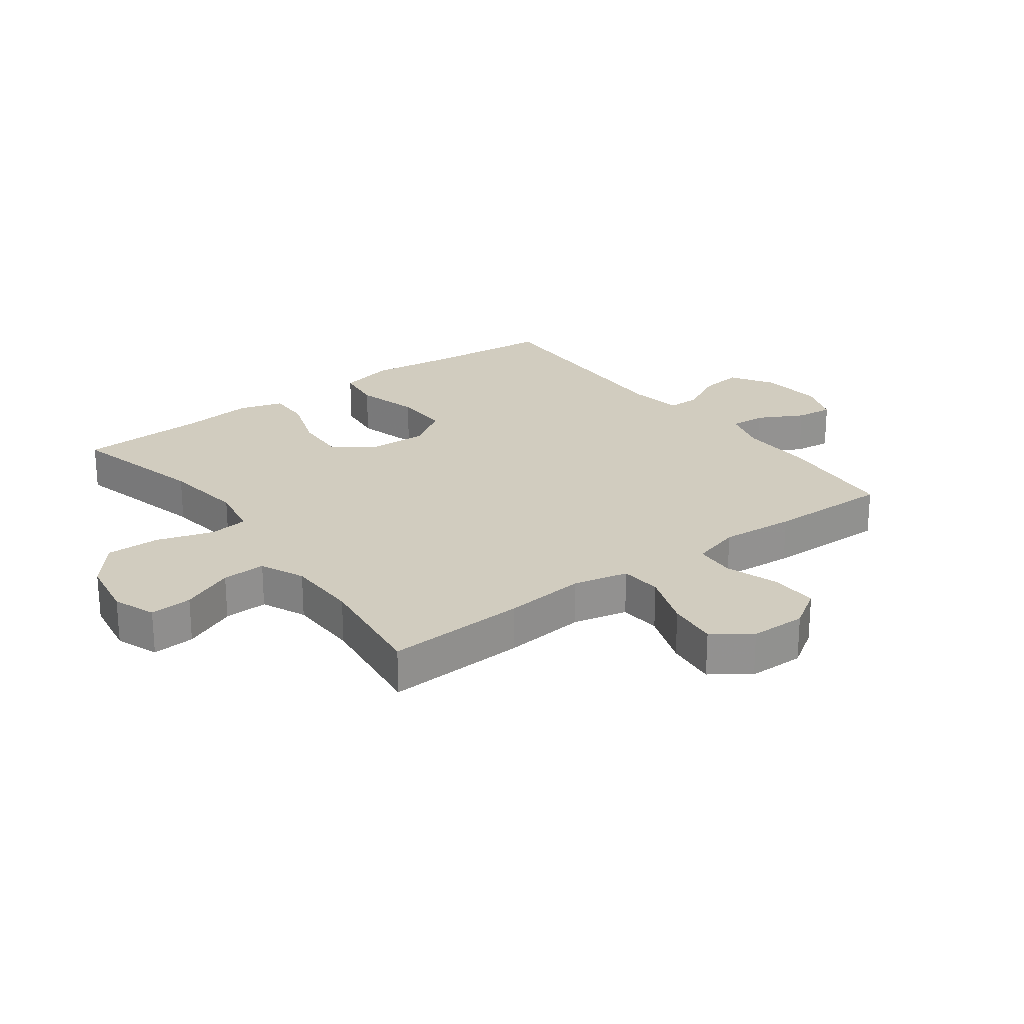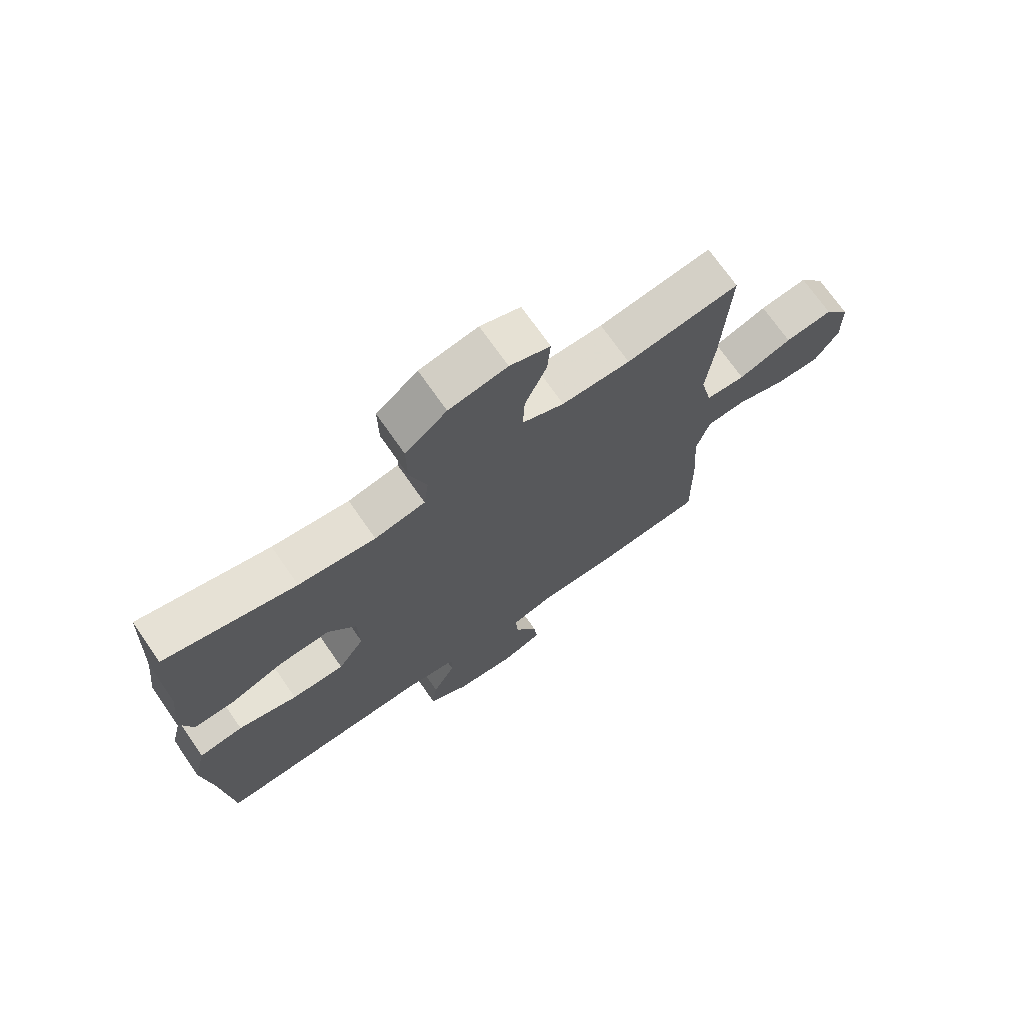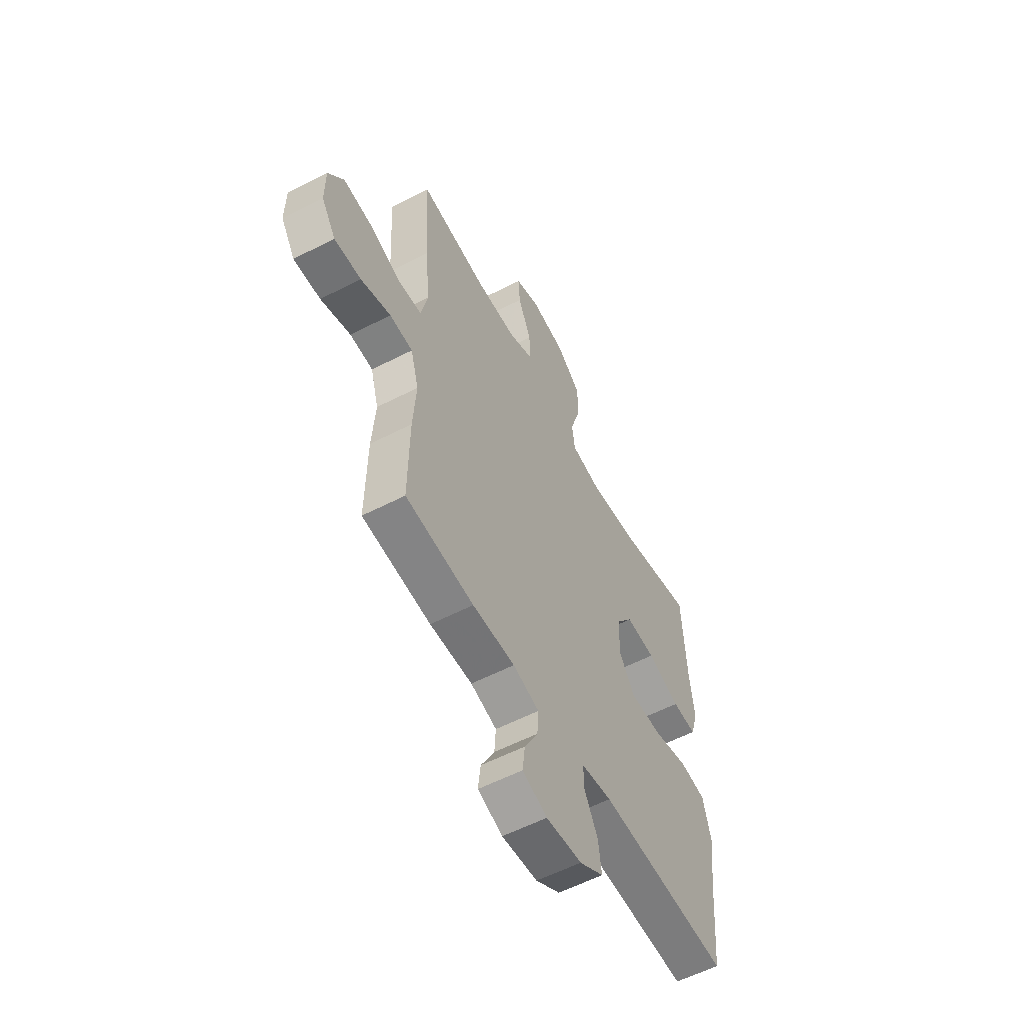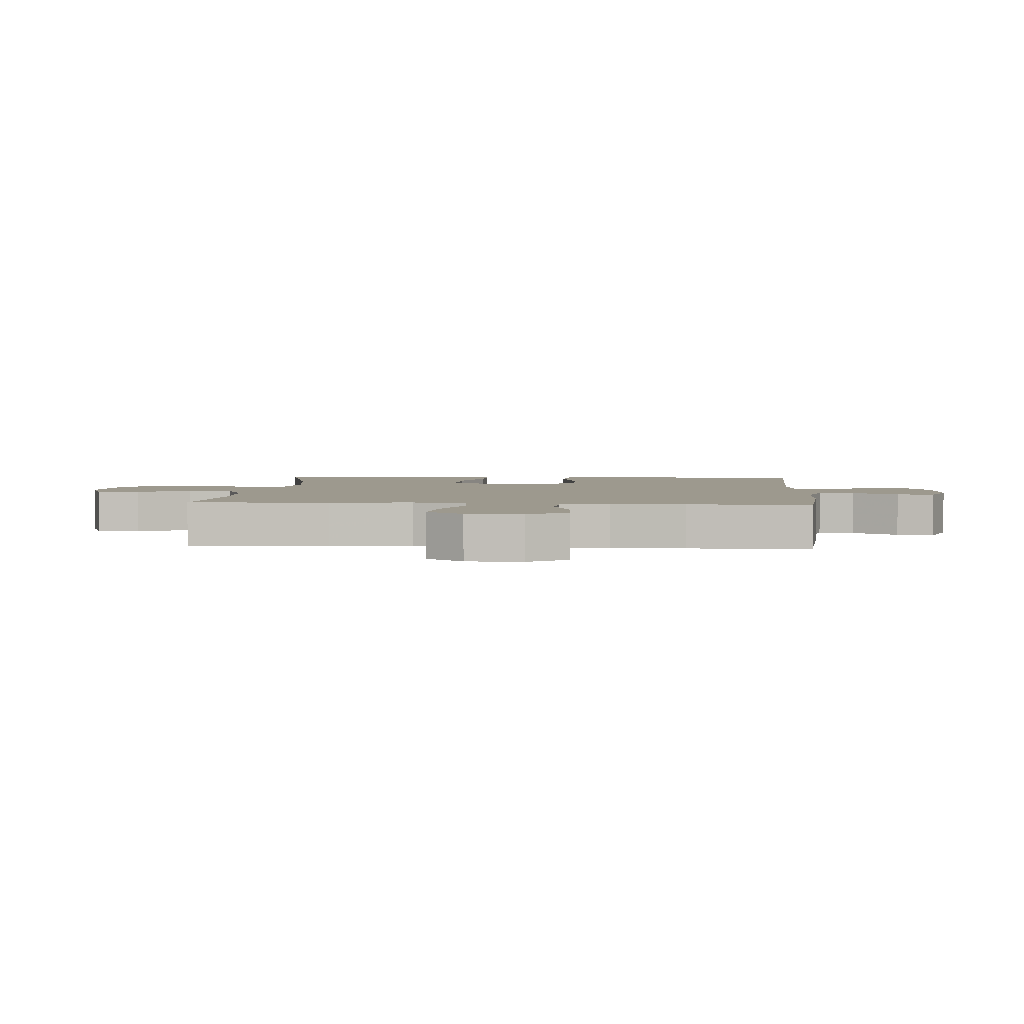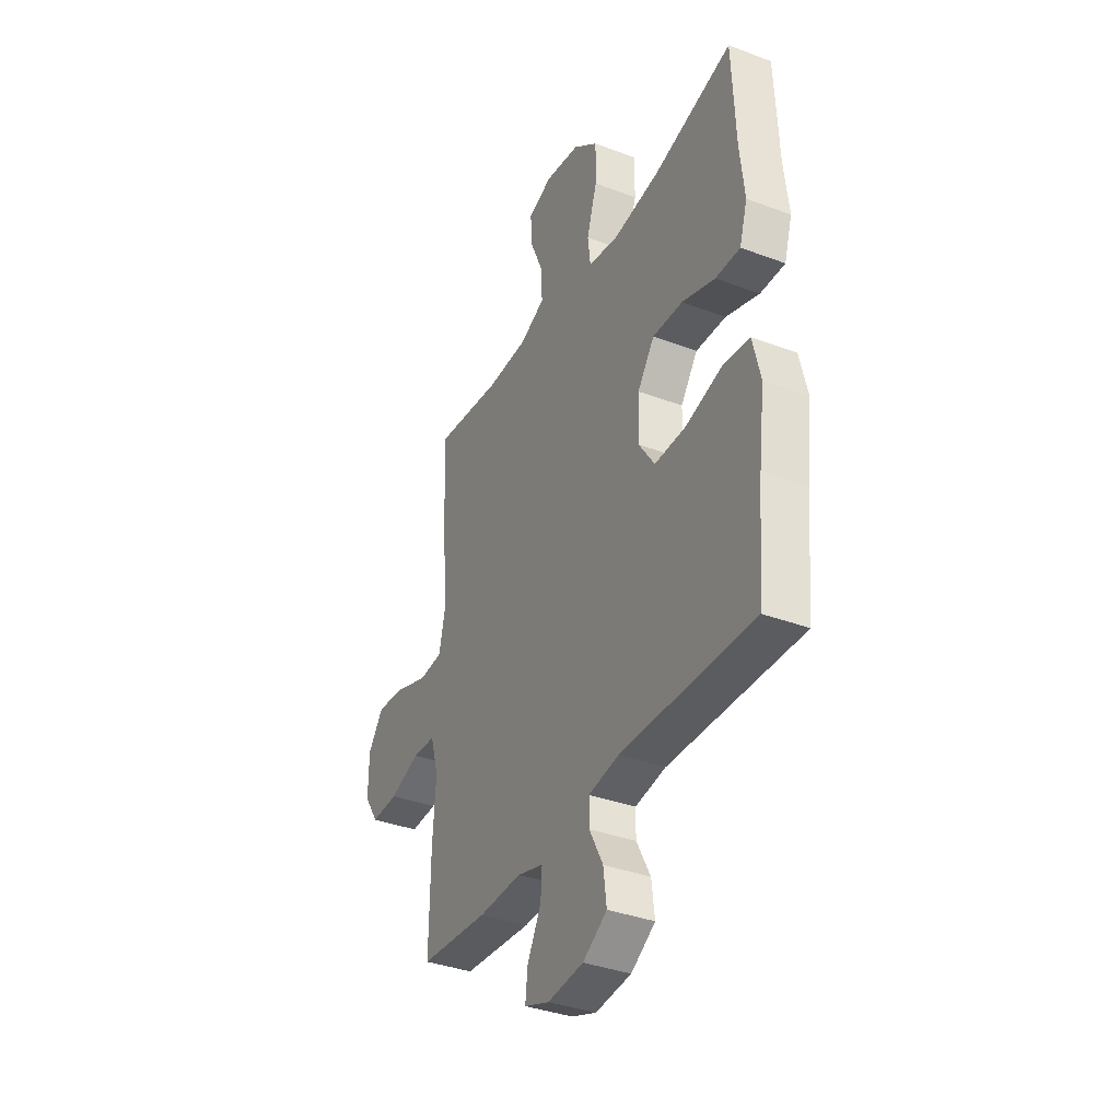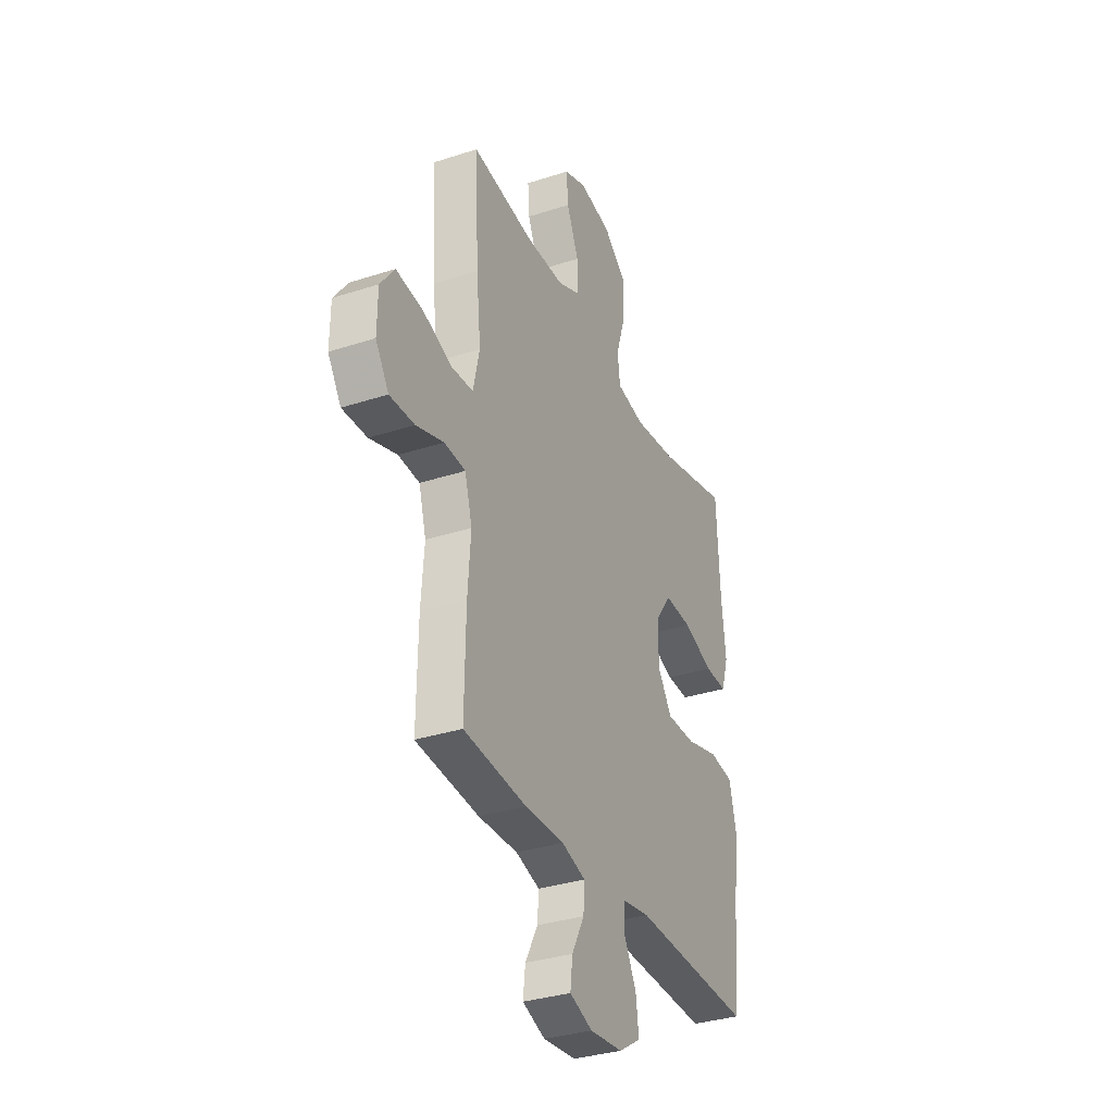
<metadata>
{"format":"obj","ext":"obj","renderer":"f3d","projection":"perspective","resolution":1024,"background":"white","views":[{"elev":23.9,"azim":53.4,"up":"+Y"},{"elev":71.7,"azim":-34.8,"up":"+Z"},{"elev":-57.4,"azim":118.2,"up":"+Z"},{"elev":3.3,"azim":94.3,"up":"+Y"},{"elev":-36.4,"azim":-116.1,"up":"+Z"},{"elev":-33.6,"azim":113.9,"up":"+Z"}]}
</metadata>
<code>
v -0.5 0.07 -0.5
v -0.519 0.07 -0.294
v -0.536 0.07 -0.159
v -0.514 0.07 -0.068
v -0.438 0.07 -0.058
v -0.336 0.07 -0.086
v -0.245 0.07 -0.087
v -0.2 0.07 -0.02
v -0.203 0.07 0.075
v -0.251 0.07 0.141
v -0.337 0.07 0.137
v -0.431 0.07 0.104
v -0.501 0.07 0.102
v -0.523 0.07 0.174
v -0.51 0.07 0.289
v -0.5 0.07 0.5
v -0.275 0.07 0.444
v -0.143 0.07 0.427
v -0.056 0.07 0.443
v -0.048 0.07 0.507
v -0.077 0.07 0.599
v -0.078 0.07 0.687
v -0.007 0.07 0.744
v 0.093 0.07 0.761
v 0.162 0.07 0.735
v 0.157 0.07 0.666
v 0.12 0.07 0.58
v 0.117 0.07 0.509
v 0.189 0.07 0.477
v 0.306 0.07 0.475
v 0.5 0.07 0.5
v 0.488 0.07 0.272
v 0.474 0.07 0.138
v 0.494 0.07 0.049
v 0.562 0.07 0.044
v 0.654 0.07 0.077
v 0.736 0.07 0.086
v 0.78 0.07 0.026
v 0.781 0.07 -0.065
v 0.74 0.07 -0.128
v 0.663 0.07 -0.125
v 0.577 0.07 -0.096
v 0.511 0.07 -0.1
v 0.488 0.07 -0.18
v 0.497 0.07 -0.301
v 0.5 0.07 -0.5
v 0.304 0.07 -0.517
v 0.182 0.07 -0.514
v 0.107 0.07 -0.536
v 0.111 0.07 -0.594
v 0.15 0.07 -0.667
v 0.157 0.07 -0.727
v 0.086 0.07 -0.753
v -0.016 0.07 -0.743
v -0.085 0.07 -0.7
v -0.076 0.07 -0.63
v -0.037 0.07 -0.556
v -0.037 0.07 -0.503
v -0.124 0.07 -0.489
v -0.5 0 -0.5
v -0.519 0 -0.294
v -0.536 0 -0.159
v -0.514 0 -0.068
v -0.438 0 -0.058
v -0.336 0 -0.086
v -0.245 0 -0.087
v -0.2 0 -0.02
v -0.203 0 0.075
v -0.251 0 0.141
v -0.337 0 0.137
v -0.431 0 0.104
v -0.501 0 0.102
v -0.523 0 0.174
v -0.51 0 0.289
v -0.5 0 0.5
v -0.275 0 0.444
v -0.143 0 0.427
v -0.056 0 0.443
v -0.048 0 0.507
v -0.077 0 0.599
v -0.078 0 0.687
v -0.007 0 0.744
v 0.093 0 0.761
v 0.162 0 0.735
v 0.157 0 0.666
v 0.12 0 0.58
v 0.117 0 0.509
v 0.189 0 0.477
v 0.306 0 0.475
v 0.5 0 0.5
v 0.488 0 0.272
v 0.474 0 0.138
v 0.494 0 0.049
v 0.562 0 0.044
v 0.654 0 0.077
v 0.736 0 0.086
v 0.78 0 0.026
v 0.781 0 -0.065
v 0.74 0 -0.128
v 0.663 0 -0.125
v 0.577 0 -0.096
v 0.511 0 -0.1
v 0.488 0 -0.18
v 0.497 0 -0.301
v 0.5 0 -0.5
v 0.304 0 -0.517
v 0.182 0 -0.514
v 0.107 0 -0.536
v 0.111 0 -0.594
v 0.15 0 -0.667
v 0.157 0 -0.727
v 0.086 0 -0.753
v -0.016 0 -0.743
v -0.085 0 -0.7
v -0.076 0 -0.63
v -0.037 0 -0.556
v -0.037 0 -0.503
v -0.124 0 -0.489
f 55 56 57
f 54 55 57
f 53 54 57
f 52 53 57
f 51 52 57
f 50 51 57
f 49 50 57 58
f 48 49 58
f 48 58 59
f 47 48 59
f 46 47 59
f 45 46 59
f 44 45 59
f 40 41 42
f 39 40 42
f 38 39 42
f 37 38 42
f 36 37 42
f 35 36 42
f 34 35 42 43
f 59 1 2
f 44 59 2
f 43 44 2
f 34 43 2
f 33 34 2
f 25 26 27
f 24 25 27
f 23 24 27
f 22 23 27
f 21 22 27
f 20 21 27
f 19 20 27 28
f 15 16 17
f 15 17 18
f 14 15 18
f 13 14 18
f 12 13 18
f 11 12 18
f 10 11 18 19
f 4 5 6
f 3 4 6
f 2 3 6
f 2 6 7
f 33 2 7
f 33 7 8
f 32 33 8
f 31 32 8
f 30 31 8
f 29 30 8 9
f 19 28 29
f 10 19 29
f 9 10 29
f 116 115 114
f 116 114 113
f 116 113 112
f 116 112 111
f 116 111 110
f 116 110 109
f 117 116 109 108
f 117 108 107
f 118 117 107
f 118 107 106
f 118 106 105
f 118 105 104
f 118 104 103
f 101 100 99
f 101 99 98
f 101 98 97
f 101 97 96
f 101 96 95
f 101 95 94
f 102 101 94 93
f 61 60 118
f 61 118 103
f 61 103 102
f 61 102 93
f 61 93 92
f 86 85 84
f 86 84 83
f 86 83 82
f 86 82 81
f 86 81 80
f 86 80 79
f 87 86 79 78
f 76 75 74
f 77 76 74
f 77 74 73
f 77 73 72
f 77 72 71
f 77 71 70
f 78 77 70 69
f 65 64 63
f 65 63 62
f 65 62 61
f 66 65 61
f 66 61 92
f 67 66 92
f 67 92 91
f 67 91 90
f 67 90 89
f 68 67 89 88
f 88 87 78
f 88 78 69
f 88 69 68
f 1 60 61 2
f 2 61 62 3
f 3 62 63 4
f 4 63 64 5
f 5 64 65 6
f 6 65 66 7
f 7 66 67 8
f 8 67 68 9
f 9 68 69 10
f 10 69 70 11
f 11 70 71 12
f 12 71 72 13
f 13 72 73 14
f 14 73 74 15
f 15 74 75 16
f 16 75 76 17
f 17 76 77 18
f 18 77 78 19
f 19 78 79 20
f 20 79 80 21
f 21 80 81 22
f 22 81 82 23
f 23 82 83 24
f 24 83 84 25
f 25 84 85 26
f 26 85 86 27
f 27 86 87 28
f 28 87 88 29
f 29 88 89 30
f 30 89 90 31
f 31 90 91 32
f 32 91 92 33
f 33 92 93 34
f 34 93 94 35
f 35 94 95 36
f 36 95 96 37
f 37 96 97 38
f 38 97 98 39
f 39 98 99 40
f 40 99 100 41
f 41 100 101 42
f 42 101 102 43
f 43 102 103 44
f 44 103 104 45
f 45 104 105 46
f 46 105 106 47
f 47 106 107 48
f 48 107 108 49
f 49 108 109 50
f 50 109 110 51
f 51 110 111 52
f 52 111 112 53
f 53 112 113 54
f 54 113 114 55
f 55 114 115 56
f 56 115 116 57
f 57 116 117 58
f 58 117 118 59
f 59 118 60 1

</code>
